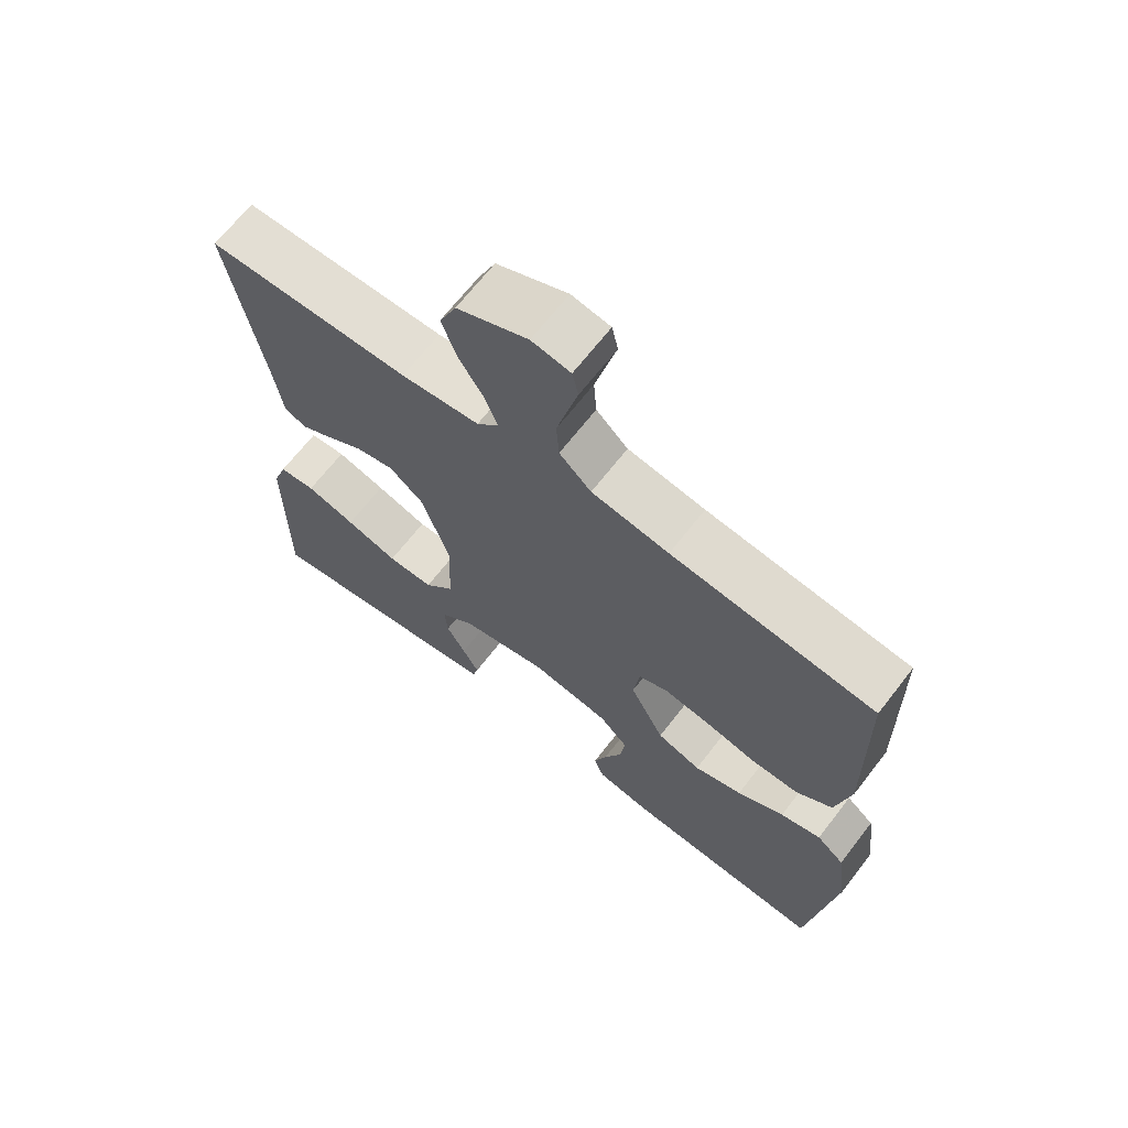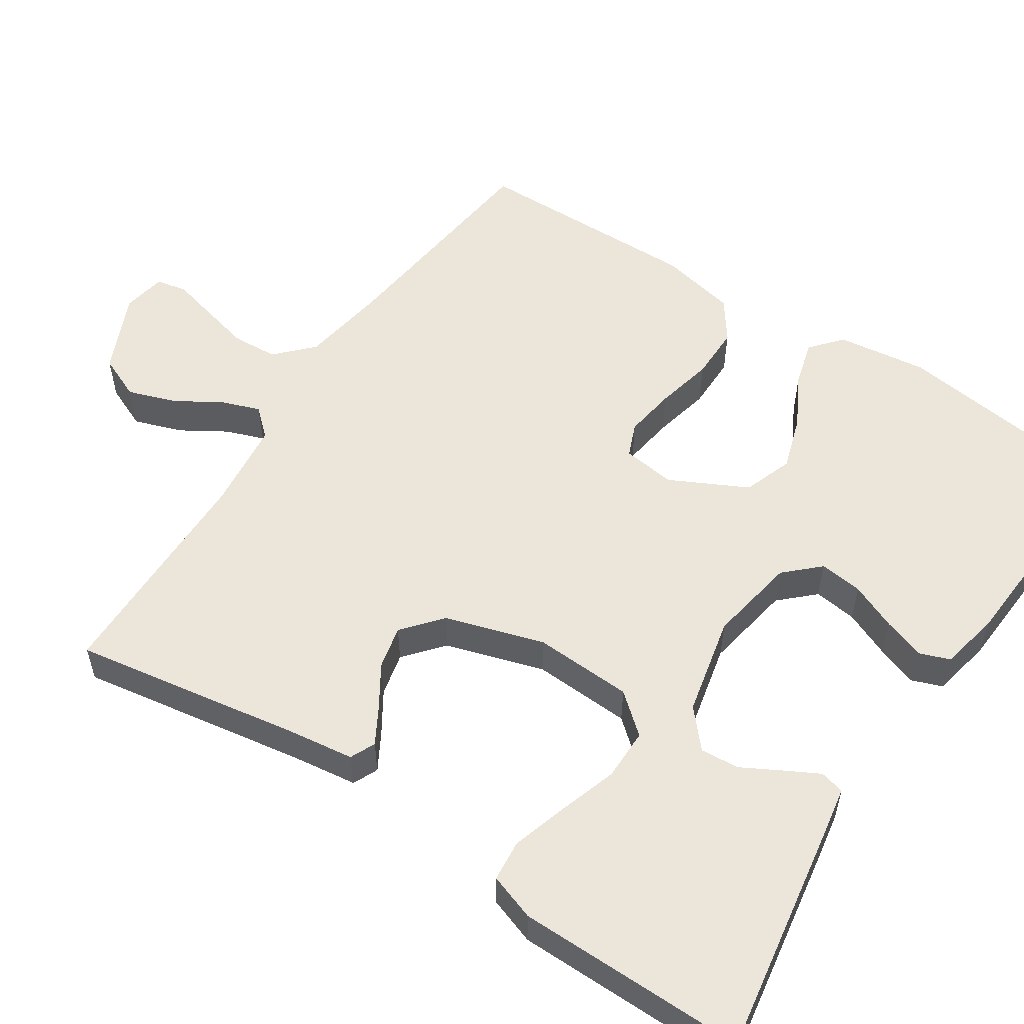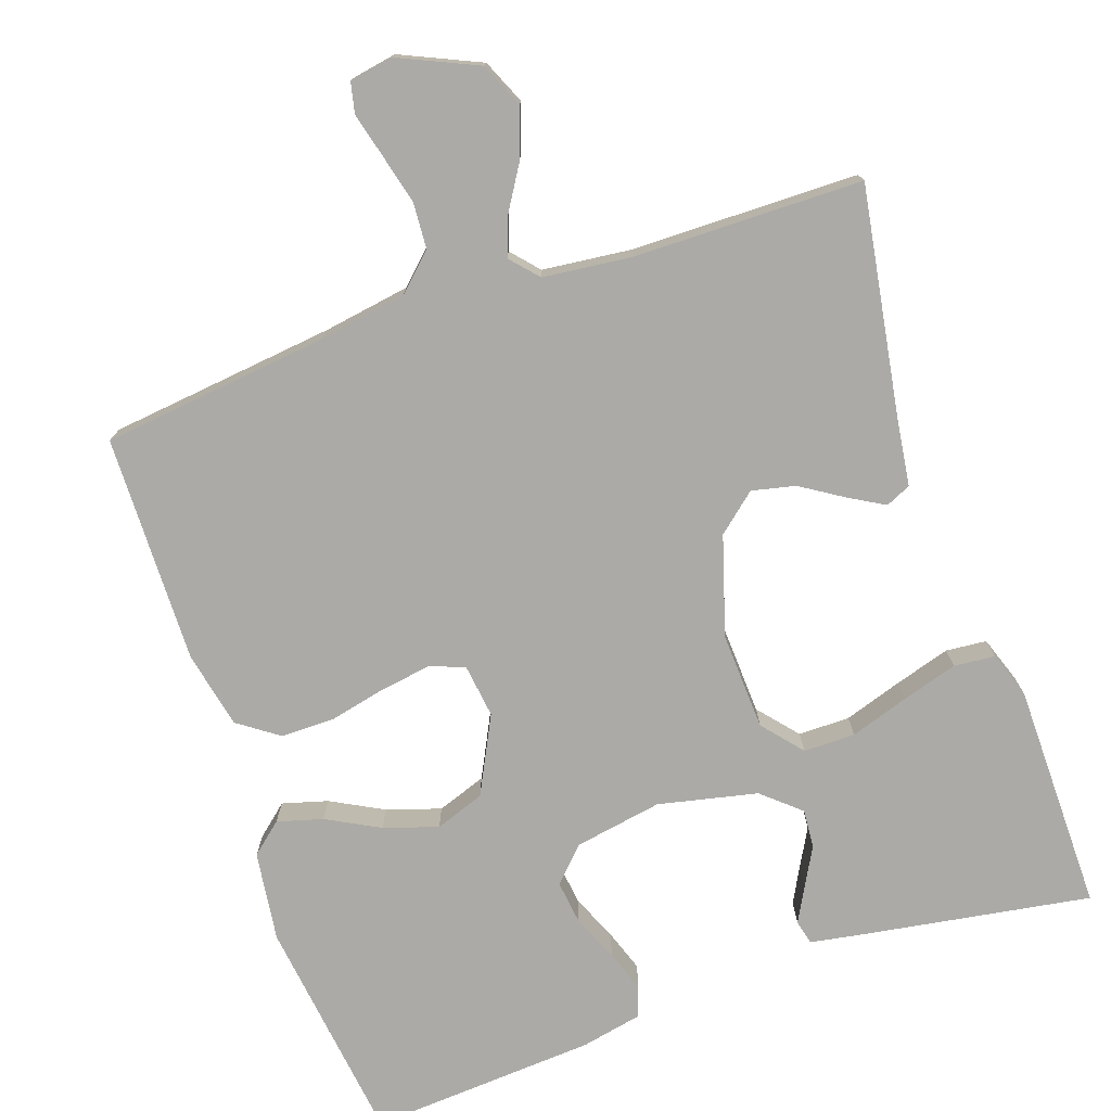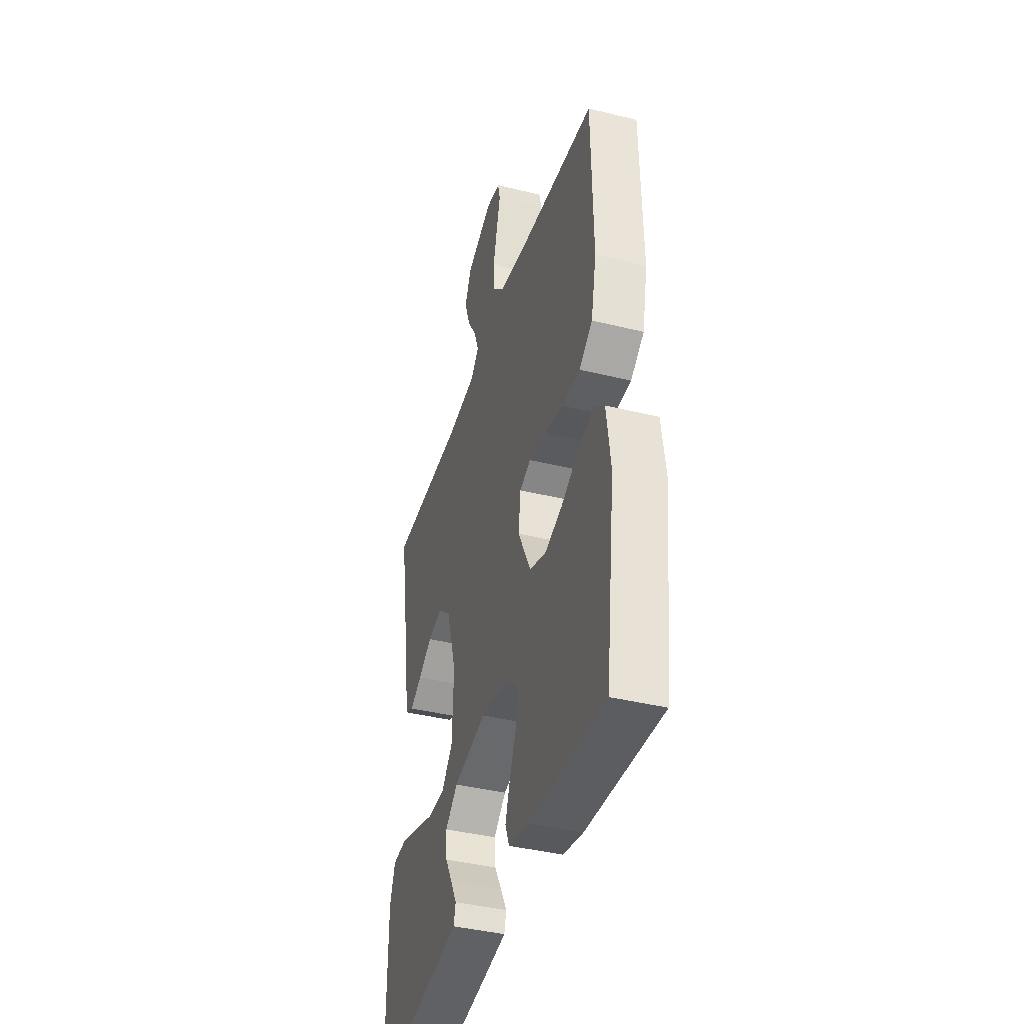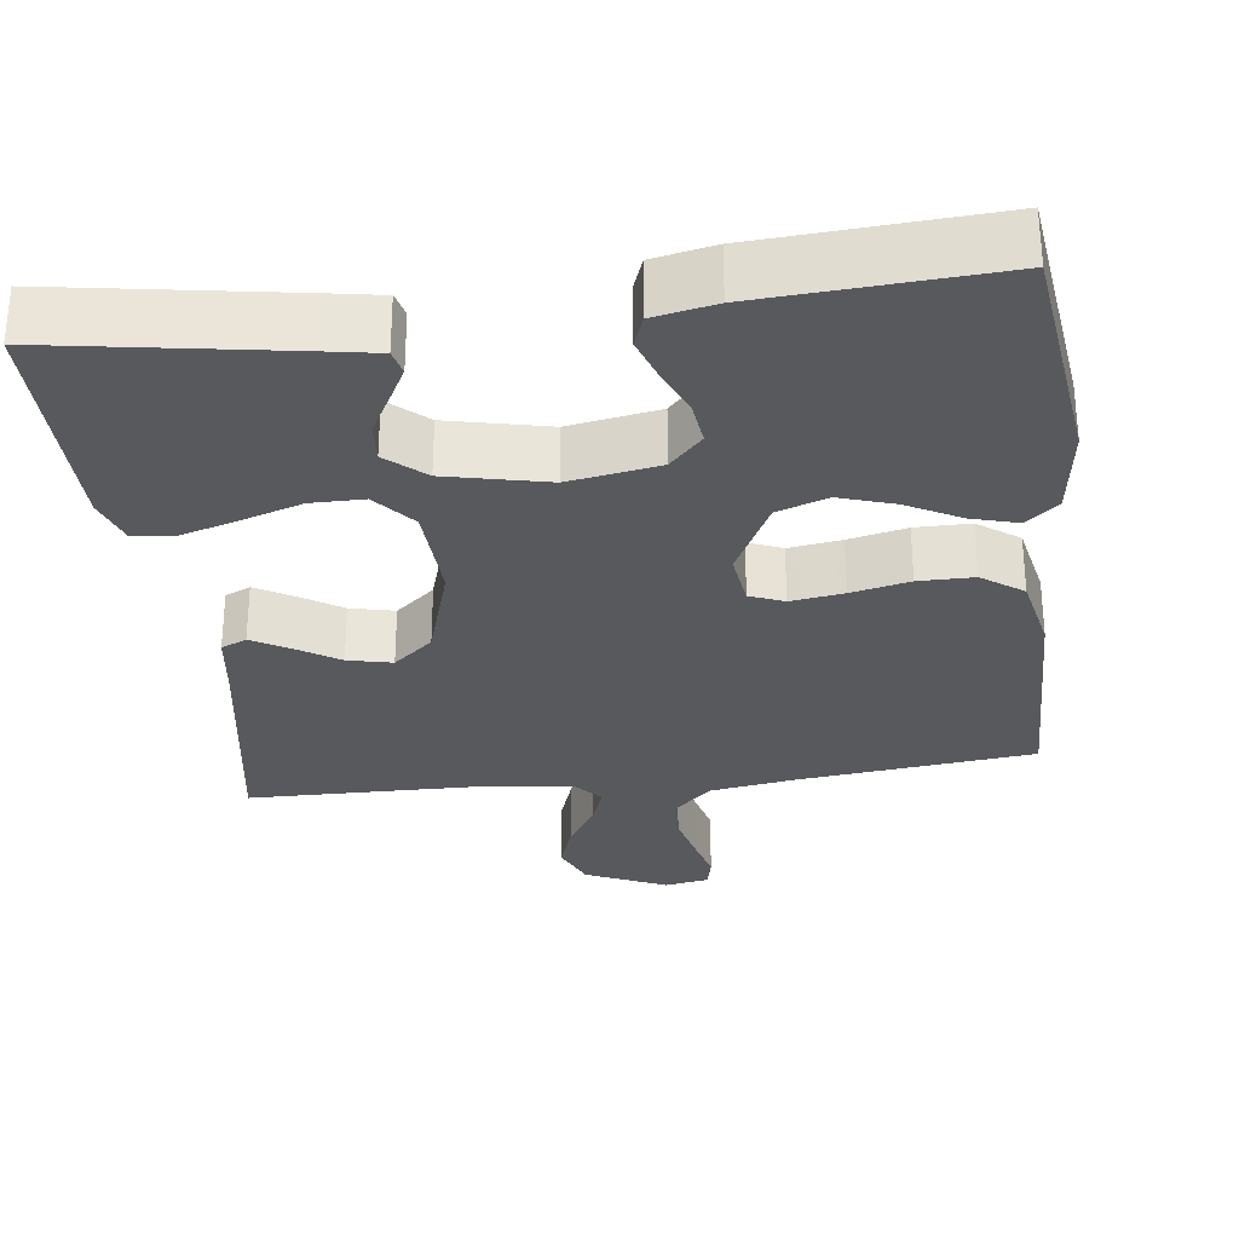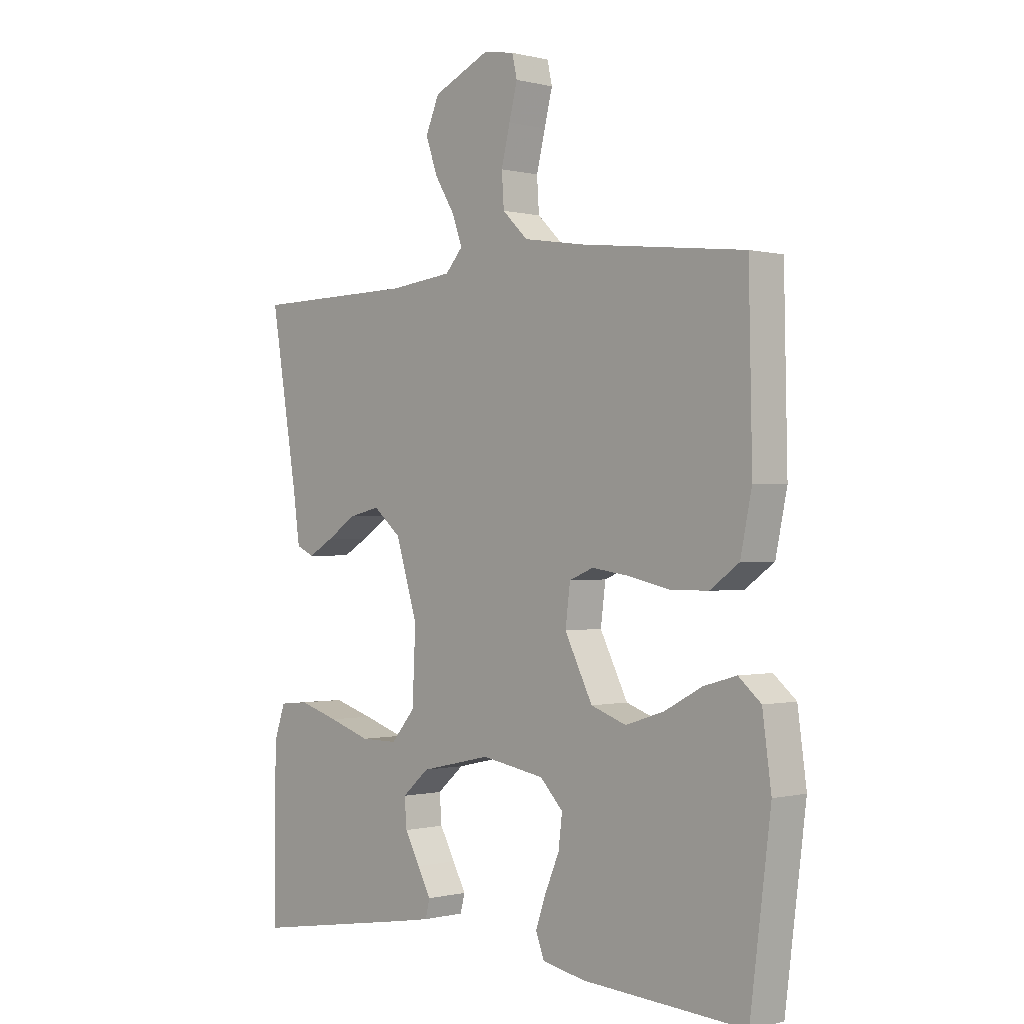
<metadata>
{"format":"obj","ext":"obj","renderer":"f3d","projection":"perspective","resolution":1024,"background":"white","views":[{"elev":67.6,"azim":-142.2,"up":"+Z"},{"elev":55.1,"azim":123.5,"up":"+Y"},{"elev":-75.8,"azim":19.1,"up":"+Y"},{"elev":-40.3,"azim":-106.9,"up":"+Z"},{"elev":-29.9,"azim":-172.9,"up":"+Y"},{"elev":-0.3,"azim":-133.2,"up":"+Z"}]}
</metadata>
<code>
v 0.5 0.07 0.5
v 0.45 0.07 0.2
v 0.438 0.07 0.113
v 0.405 0.07 0.098
v 0.358 0.07 0.125
v 0.303 0.07 0.16
v 0.246 0.07 0.173
v 0.195 0.07 0.13
v 0.155 0.07 0
v 0.161 0.07 -0.129
v 0.205 0.07 -0.181
v 0.273 0.07 -0.181
v 0.35 0.07 -0.156
v 0.423 0.07 -0.134
v 0.477 0.07 -0.139
v 0.498 0.07 -0.2
v 0.5 0.07 -0.5
v 0.2 0.07 -0.451
v 0.131 0.07 -0.439
v 0.123 0.07 -0.407
v 0.147 0.07 -0.362
v 0.175 0.07 -0.311
v 0.179 0.07 -0.26
v 0.13 0.07 -0.217
v 0 0.07 -0.188
v -0.116 0.07 -0.208
v -0.158 0.07 -0.252
v -0.151 0.07 -0.309
v -0.125 0.07 -0.37
v -0.106 0.07 -0.425
v -0.121 0.07 -0.465
v -0.2 0.07 -0.481
v -0.5 0.07 -0.5
v -0.538 0.07 -0.2
v -0.522 0.07 -0.082
v -0.481 0.07 -0.047
v -0.421 0.07 -0.064
v -0.352 0.07 -0.101
v -0.281 0.07 -0.124
v -0.216 0.07 -0.101
v -0.165 0.07 0
v -0.174 0.07 0.07
v -0.218 0.07 0.088
v -0.286 0.07 0.078
v -0.361 0.07 0.061
v -0.432 0.07 0.061
v -0.485 0.07 0.099
v -0.506 0.07 0.2
v -0.5 0.07 0.5
v -0.2 0.07 0.534
v -0.086 0.07 0.552
v -0.039 0.07 0.597
v -0.035 0.07 0.657
v -0.051 0.07 0.722
v -0.066 0.07 0.781
v -0.057 0.07 0.821
v 0 0.07 0.831
v 0.104 0.07 0.784
v 0.129 0.07 0.726
v 0.107 0.07 0.663
v 0.07 0.07 0.603
v 0.052 0.07 0.553
v 0.084 0.07 0.517
v 0.2 0.07 0.504
v 0.5 0 0.5
v 0.45 0 0.2
v 0.438 0 0.113
v 0.405 0 0.098
v 0.358 0 0.125
v 0.303 0 0.16
v 0.246 0 0.173
v 0.195 0 0.13
v 0.155 0 0
v 0.161 0 -0.129
v 0.205 0 -0.181
v 0.273 0 -0.181
v 0.35 0 -0.156
v 0.423 0 -0.134
v 0.477 0 -0.139
v 0.498 0 -0.2
v 0.5 0 -0.5
v 0.2 0 -0.451
v 0.131 0 -0.439
v 0.123 0 -0.407
v 0.147 0 -0.362
v 0.175 0 -0.311
v 0.179 0 -0.26
v 0.13 0 -0.217
v 0 0 -0.188
v -0.116 0 -0.208
v -0.158 0 -0.252
v -0.151 0 -0.309
v -0.125 0 -0.37
v -0.106 0 -0.425
v -0.121 0 -0.465
v -0.2 0 -0.481
v -0.5 0 -0.5
v -0.538 0 -0.2
v -0.522 0 -0.082
v -0.481 0 -0.047
v -0.421 0 -0.064
v -0.352 0 -0.101
v -0.281 0 -0.124
v -0.216 0 -0.101
v -0.165 0 0
v -0.174 0 0.07
v -0.218 0 0.088
v -0.286 0 0.078
v -0.361 0 0.061
v -0.432 0 0.061
v -0.485 0 0.099
v -0.506 0 0.2
v -0.5 0 0.5
v -0.2 0 0.534
v -0.086 0 0.552
v -0.039 0 0.597
v -0.035 0 0.657
v -0.051 0 0.722
v -0.066 0 0.781
v -0.057 0 0.821
v 0 0 0.831
v 0.104 0 0.784
v 0.129 0 0.726
v 0.107 0 0.663
v 0.07 0 0.603
v 0.052 0 0.553
v 0.084 0 0.517
v 0.2 0 0.504
f 59 60 61
f 58 59 61
f 57 58 61
f 56 57 61
f 55 56 61
f 54 55 61
f 53 54 61 62
f 52 53 62
f 51 52 62 63
f 48 49 50
f 47 48 50
f 46 47 50
f 45 46 50
f 44 45 50
f 50 51 63
f 44 50 63
f 43 44 63
f 36 37 38
f 35 36 38
f 34 35 38
f 33 34 38
f 32 33 38
f 31 32 38
f 30 31 38
f 29 30 38
f 28 29 38
f 27 28 38 39
f 26 27 39 40
f 20 21 22
f 19 20 22
f 18 19 22
f 17 18 22
f 16 17 22
f 15 16 22
f 14 15 22
f 13 14 22
f 12 13 22
f 11 12 22 23
f 10 11 23 24
f 4 5 6
f 3 4 6
f 2 3 6
f 2 6 7
f 1 2 7
f 64 1 7
f 64 7 8
f 63 64 8
f 43 63 8
f 42 43 8
f 41 42 8 9
f 41 9 10
f 40 41 10
f 26 40 10
f 25 26 10
f 10 24 25
f 125 124 123
f 125 123 122
f 125 122 121
f 125 121 120
f 125 120 119
f 125 119 118
f 126 125 118 117
f 126 117 116
f 127 126 116 115
f 114 113 112
f 114 112 111
f 114 111 110
f 114 110 109
f 114 109 108
f 127 115 114
f 127 114 108
f 127 108 107
f 102 101 100
f 102 100 99
f 102 99 98
f 102 98 97
f 102 97 96
f 102 96 95
f 102 95 94
f 102 94 93
f 102 93 92
f 103 102 92 91
f 104 103 91 90
f 86 85 84
f 86 84 83
f 86 83 82
f 86 82 81
f 86 81 80
f 86 80 79
f 86 79 78
f 86 78 77
f 86 77 76
f 87 86 76 75
f 88 87 75 74
f 70 69 68
f 70 68 67
f 70 67 66
f 71 70 66
f 71 66 65
f 71 65 128
f 72 71 128
f 72 128 127
f 72 127 107
f 72 107 106
f 73 72 106 105
f 74 73 105
f 74 105 104
f 74 104 90
f 74 90 89
f 89 88 74
f 1 65 66 2
f 2 66 67 3
f 3 67 68 4
f 4 68 69 5
f 5 69 70 6
f 6 70 71 7
f 7 71 72 8
f 8 72 73 9
f 9 73 74 10
f 10 74 75 11
f 11 75 76 12
f 12 76 77 13
f 13 77 78 14
f 14 78 79 15
f 15 79 80 16
f 16 80 81 17
f 17 81 82 18
f 18 82 83 19
f 19 83 84 20
f 20 84 85 21
f 21 85 86 22
f 22 86 87 23
f 23 87 88 24
f 24 88 89 25
f 25 89 90 26
f 26 90 91 27
f 27 91 92 28
f 28 92 93 29
f 29 93 94 30
f 30 94 95 31
f 31 95 96 32
f 32 96 97 33
f 33 97 98 34
f 34 98 99 35
f 35 99 100 36
f 36 100 101 37
f 37 101 102 38
f 38 102 103 39
f 39 103 104 40
f 40 104 105 41
f 41 105 106 42
f 42 106 107 43
f 43 107 108 44
f 44 108 109 45
f 45 109 110 46
f 46 110 111 47
f 47 111 112 48
f 48 112 113 49
f 49 113 114 50
f 50 114 115 51
f 51 115 116 52
f 52 116 117 53
f 53 117 118 54
f 54 118 119 55
f 55 119 120 56
f 56 120 121 57
f 57 121 122 58
f 58 122 123 59
f 59 123 124 60
f 60 124 125 61
f 61 125 126 62
f 62 126 127 63
f 63 127 128 64
f 64 128 65 1

</code>
